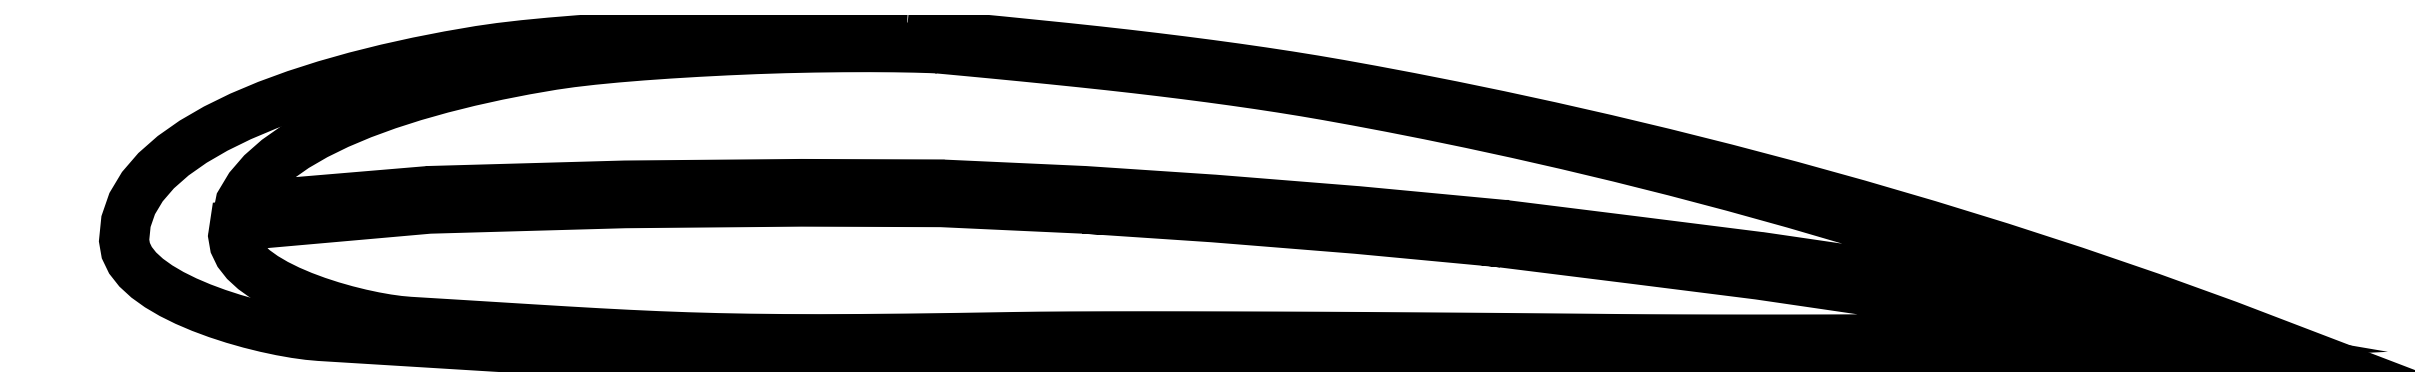
<metadata>
{"format":"dxf","ext":"dxf","renderer":"ezdxf+matplotlib","layout":"modelspace","background":"white","min_lineweight":24,"dpi":150}
</metadata>
<code>
0
SECTION
2
ENTITIES
0
LWPOLYLINE
8
profile
90
129
70
0
10
149.1
20
105.7
30
0
10
151.4
20
105.5
30
0
10
155.8
20
105.1
30
0
10
161.3
20
104.6
30
0
10
167.3
20
104
30
0
10
173.3
20
103.4
30
0
10
179.5
20
102.8
30
0
10
185.5
20
102.1
30
0
10
191.1
20
101.5
30
0
10
196.4
20
100.9
30
0
10
201.7
20
100.2
30
0
10
206.9
20
99.54
30
0
10
212.1
20
98.84
30
0
10
217.2
20
98.11
30
0
10
222.2
20
97.35
30
0
10
227.1
20
96.56
30
0
10
231.8
20
95.75
30
0
10
238.1
20
94.61
30
0
10
245.4
20
93.24
30
0
10
253.5
20
91.63
30
0
10
262.5
20
89.78
30
0
10
272.2
20
87.66
30
0
10
282.8
20
85.27
30
0
10
293.9
20
82.6
30
0
10
305.8
20
79.63
30
0
10
318.2
20
76.36
30
0
10
331.1
20
72.77
30
0
10
344.5
20
68.85
30
0
10
358.3
20
64.6
30
0
10
372.5
20
60
30
0
10
387
20
55.04
30
0
10
401.7
20
49.7
30
0
10
416.7
20
43.99
30
0
10
405.9
20
44.02
30
0
10
395.7
20
44.03
30
0
10
386.2
20
44.03
30
0
10
377.2
20
44.02
30
0
10
368.6
20
44
30
0
10
360.5
20
43.97
30
0
10
352.8
20
43.94
30
0
10
345.4
20
43.91
30
0
10
337.9
20
43.88
30
0
10
330.1
20
43.87
30
0
10
322.2
20
43.87
30
0
10
314.6
20
43.88
30
0
10
307.1
20
43.9
30
0
10
300.1
20
43.93
30
0
10
294.4
20
43.97
30
0
10
291.4
20
43.99
30
0
10
289.2
20
44.02
30
0
10
284.1
20
44.06
30
0
10
277.3
20
44.13
30
0
10
269.3
20
44.19
30
0
10
260.4
20
44.26
30
0
10
250.8
20
44.33
30
0
10
240.9
20
44.4
30
0
10
231.1
20
44.45
30
0
10
221.3
20
44.5
30
0
10
211.6
20
44.53
30
0
10
202.1
20
44.55
30
0
10
193.1
20
44.56
30
0
10
184.8
20
44.55
30
0
10
177.2
20
44.52
30
0
10
170.7
20
44.47
30
0
10
165.3
20
44.4
30
0
10
153.2
20
44.21
30
0
10
142.5
20
44.07
30
0
10
132.9
20
43.98
30
0
10
124.2
20
43.95
30
0
10
116.3
20
43.97
30
0
10
109.1
20
44.05
30
0
10
102.4
20
44.17
30
0
10
95.95
20
44.36
30
0
10
89.69
20
44.59
30
0
10
83.43
20
44.87
30
0
10
77.01
20
45.21
30
0
10
70.26
20
45.6
30
0
10
63.03
20
46.04
30
0
10
55.15
20
46.52
30
0
10
46.46
20
47.06
30
0
10
36.81
20
47.65
30
0
10
34.63
20
47.84
30
0
10
32.14
20
48.18
30
0
10
29.4
20
48.67
30
0
10
26.47
20
49.29
30
0
10
23.42
20
50.05
30
0
10
20.31
20
50.93
30
0
10
17.2
20
51.94
30
0
10
14.16
20
53.07
30
0
10
11.23
20
54.32
30
0
10
8.489
20
55.68
30
0
10
5.995
20
57.14
30
0
10
3.809
20
58.71
30
0
10
1.994
20
60.37
30
0
10
0.6111
20
62.13
30
0
10
-0.2782
20
63.98
30
0
10
-0.6121
20
65.91
30
0
10
-0.2467
20
69.54
30
0
10
0.9405
20
72.97
30
0
10
2.884
20
76.21
30
0
10
5.519
20
79.26
30
0
10
8.781
20
82.13
30
0
10
12.6
20
84.82
30
0
10
16.92
20
87.32
30
0
10
21.67
20
89.65
30
0
10
26.79
20
91.8
30
0
10
32.2
20
93.78
30
0
10
37.85
20
95.59
30
0
10
43.67
20
97.24
30
0
10
49.6
20
98.72
30
0
10
55.56
20
100
30
0
10
61.5
20
101.2
30
0
10
67.35
20
102.2
30
0
10
71.29
20
102.8
30
0
10
75.84
20
103.3
30
0
10
80.89
20
103.8
30
0
10
86.36
20
104.2
30
0
10
92.14
20
104.6
30
0
10
98.15
20
105
30
0
10
104.3
20
105.3
30
0
10
110.4
20
105.6
30
0
10
116.7
20
105.8
30
0
10
122.9
20
105.9
30
0
10
129
20
106
30
0
10
134.6
20
106
30
0
10
139.8
20
106
30
0
10
144.3
20
105.9
30
0
10
147.6
20
105.8
30
0
10
149.1
20
105.7
30
0
0
LWPOLYLINE
8
profile
90
99
70
0
10
155
20
102.6
30
0
10
157
20
102.5
30
0
10
161.1
20
102.1
30
0
10
166
20
101.6
30
0
10
171.3
20
101.1
30
0
10
176.8
20
100.6
30
0
10
182.3
20
99.99
30
0
10
187.7
20
99.41
30
0
10
192.8
20
98.84
30
0
10
197.6
20
98.28
30
0
10
202.3
20
97.69
30
0
10
207.1
20
97.08
30
0
10
211.7
20
96.45
30
0
10
216.3
20
95.79
30
0
10
220.8
20
95.11
30
0
10
225.2
20
94.4
30
0
10
229.4
20
93.66
30
0
10
235.1
20
92.64
30
0
10
241.6
20
91.41
30
0
10
248.9
20
89.96
30
0
10
257
20
88.29
30
0
10
265.8
20
86.39
30
0
10
275.3
20
84.24
30
0
10
285.4
20
81.83
30
0
10
296
20
79.16
30
0
10
307.2
20
76.22
30
0
10
318.8
20
72.99
30
0
10
330.9
20
69.46
30
0
10
343.3
20
65.63
30
0
10
356.1
20
61.49
30
0
10
369.1
20
57.03
30
0
10
382.5
20
52.03
30
0
10
357.9
20
55.9
30
0
10
357.9
20
55.91
30
0
10
357.9
20
55.91
30
0
10
339.9
20
58.75
30
0
10
339.9
20
58.75
30
0
10
339.8
20
58.75
30
0
10
312.5
20
62.74
30
0
10
312.5
20
62.74
30
0
10
312.5
20
62.74
30
0
10
287.9
20
65.84
30
0
10
263.4
20
68.88
30
0
10
263.4
20
68.89
30
0
10
263.4
20
68.89
30
0
10
235.3
20
71.53
30
0
10
235.3
20
71.53
30
0
10
235.3
20
71.53
30
0
10
207.9
20
73.73
30
0
10
207.9
20
73.73
30
0
10
207.9
20
73.73
30
0
10
183.1
20
75.38
30
0
10
183.1
20
75.38
30
0
10
183.1
20
75.38
30
0
10
155.7
20
76.62
30
0
10
155.7
20
76.63
30
0
10
155.7
20
76.63
30
0
10
128.9
20
76.73
30
0
10
128.9
20
76.73
30
0
10
128.9
20
76.73
30
0
10
128.9
20
76.73
30
0
10
95.22
20
76.43
30
0
10
95.21
20
76.43
30
0
10
95.2
20
76.43
30
0
10
57.68
20
75.38
30
0
10
57.63
20
75.38
30
0
10
57.58
20
75.37
30
0
10
21.49
20
72.35
30
0
10
21.65
20
73.17
30
0
10
23.4
20
76.08
30
0
10
25.77
20
78.83
30
0
10
28.71
20
81.41
30
0
10
32.15
20
83.83
30
0
10
36.03
20
86.08
30
0
10
40.31
20
88.18
30
0
10
44.91
20
90.11
30
0
10
49.78
20
91.9
30
0
10
54.87
20
93.53
30
0
10
60.11
20
95.01
30
0
10
65.44
20
96.34
30
0
10
70.81
20
97.53
30
0
10
76.16
20
98.57
30
0
10
81.42
20
99.48
30
0
10
84.97
20
99.98
30
0
10
89.06
20
100.5
30
0
10
93.61
20
100.9
30
0
10
98.53
20
101.3
30
0
10
103.7
20
101.7
30
0
10
109.1
20
102
30
0
10
114.7
20
102.3
30
0
10
120.2
20
102.5
30
0
10
125.8
20
102.7
30
0
10
131.4
20
102.8
30
0
10
136.9
20
102.9
30
0
10
142
20
102.9
30
0
10
146.6
20
102.9
30
0
10
150.6
20
102.8
30
0
10
153.6
20
102.7
30
0
10
155
20
102.6
30
0
0
LWPOLYLINE
8
profile
90
89
70
0
10
386.1
20
47.11
30
0
10
377
20
47.12
30
0
10
368.4
20
47.12
30
0
10
360.3
20
47.11
30
0
10
352.6
20
47.09
30
0
10
345.3
20
47.07
30
0
10
338.3
20
47.04
30
0
10
331.7
20
47.01
30
0
10
324.9
20
46.99
30
0
10
317.9
20
46.98
30
0
10
310.8
20
46.97
30
0
10
303.9
20
46.98
30
0
10
297.2
20
47
30
0
10
290.9
20
47.03
30
0
10
285.7
20
47.06
30
0
10
283.1
20
47.09
30
0
10
281
20
47.11
30
0
10
276.5
20
47.15
30
0
10
270.4
20
47.21
30
0
10
263.2
20
47.27
30
0
10
255.2
20
47.33
30
0
10
246.6
20
47.39
30
0
10
237.7
20
47.45
30
0
10
228.8
20
47.5
30
0
10
219.9
20
47.54
30
0
10
211.2
20
47.57
30
0
10
202.7
20
47.59
30
0
10
194.6
20
47.6
30
0
10
187.1
20
47.59
30
0
10
180.3
20
47.56
30
0
10
174.4
20
47.52
30
0
10
169.5
20
47.46
30
0
10
158.7
20
47.28
30
0
10
149
20
47.15
30
0
10
140.4
20
47.07
30
0
10
132.6
20
47.05
30
0
10
125.5
20
47.07
30
0
10
119
20
47.13
30
0
10
112.9
20
47.25
30
0
10
107.2
20
47.41
30
0
10
101.5
20
47.62
30
0
10
95.89
20
47.88
30
0
10
90.11
20
48.18
30
0
10
84.04
20
48.53
30
0
10
77.53
20
48.93
30
0
10
70.44
20
49.36
30
0
10
62.62
20
49.85
30
0
10
53.93
20
50.37
30
0
10
51.97
20
50.55
30
0
10
49.73
20
50.86
30
0
10
47.26
20
51.3
30
0
10
44.63
20
51.86
30
0
10
41.89
20
52.54
30
0
10
39.09
20
53.33
30
0
10
36.29
20
54.24
30
0
10
33.54
20
55.26
30
0
10
30.91
20
56.38
30
0
10
28.44
20
57.6
30
0
10
26.2
20
58.92
30
0
10
24.23
20
60.33
30
0
10
22.6
20
61.83
30
0
10
21.35
20
63.41
30
0
10
20.55
20
65.07
30
0
10
20.25
20
66.81
30
0
10
20.54
20
68.71
30
0
10
57.77
20
71.99
30
0
10
95.26
20
73.04
30
0
10
95.29
20
73.04
30
0
10
128.9
20
73.34
30
0
10
128.9
20
73.34
30
0
10
155.6
20
73.25
30
0
10
155.7
20
73.25
30
0
10
182.9
20
71.99
30
0
10
182.9
20
72
30
0
10
207.6
20
70.35
30
0
10
207.6
20
70.35
30
0
10
235
20
68.16
30
0
10
235
20
68.16
30
0
10
263
20
65.53
30
0
10
263
20
65.52
30
0
10
287.5
20
62.48
30
0
10
287.5
20
62.48
30
0
10
312
20
59.38
30
0
10
339.4
20
55.39
30
0
10
339.4
20
55.4
30
0
10
357.3
20
52.56
30
0
10
357.3
20
52.56
30
0
10
388.6
20
47.24
30
0
10
386.1
20
47.11
30
0
0
ENDSEC
0
EOF

</code>
